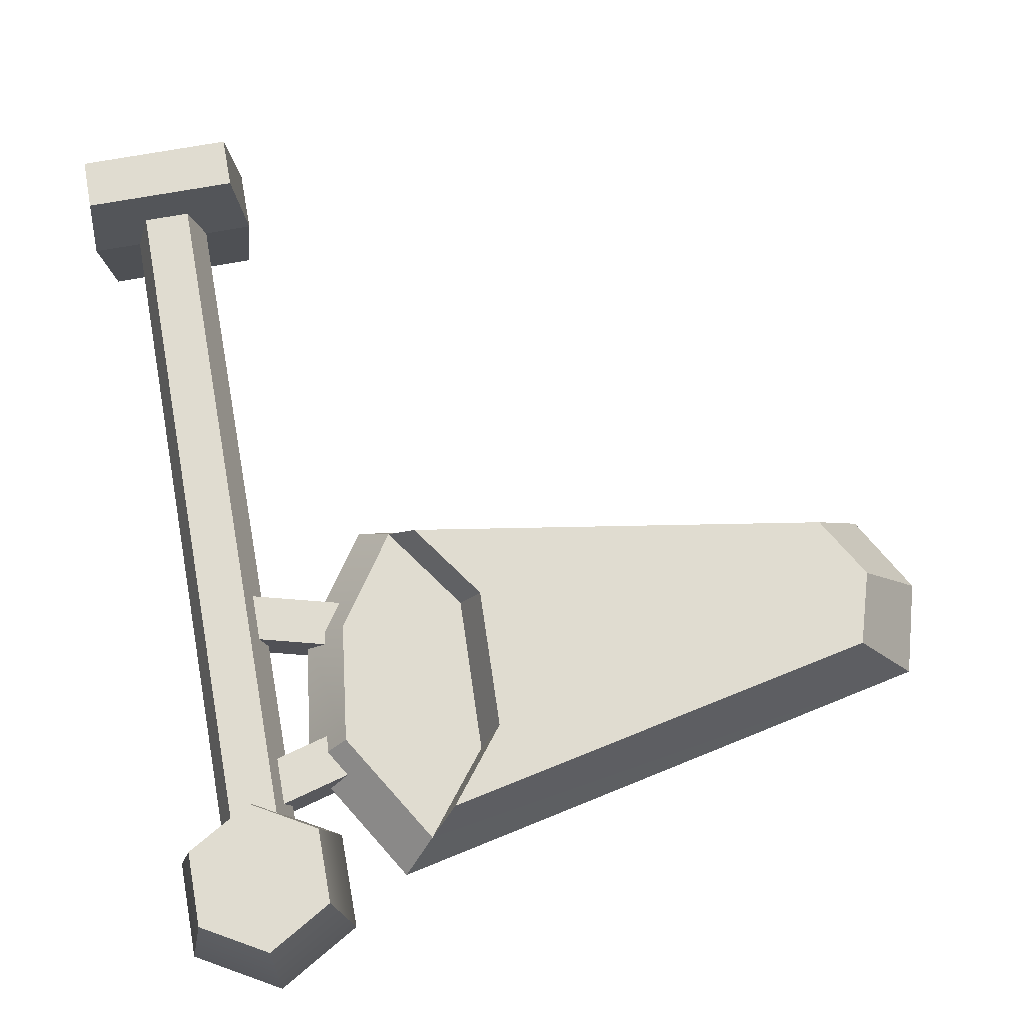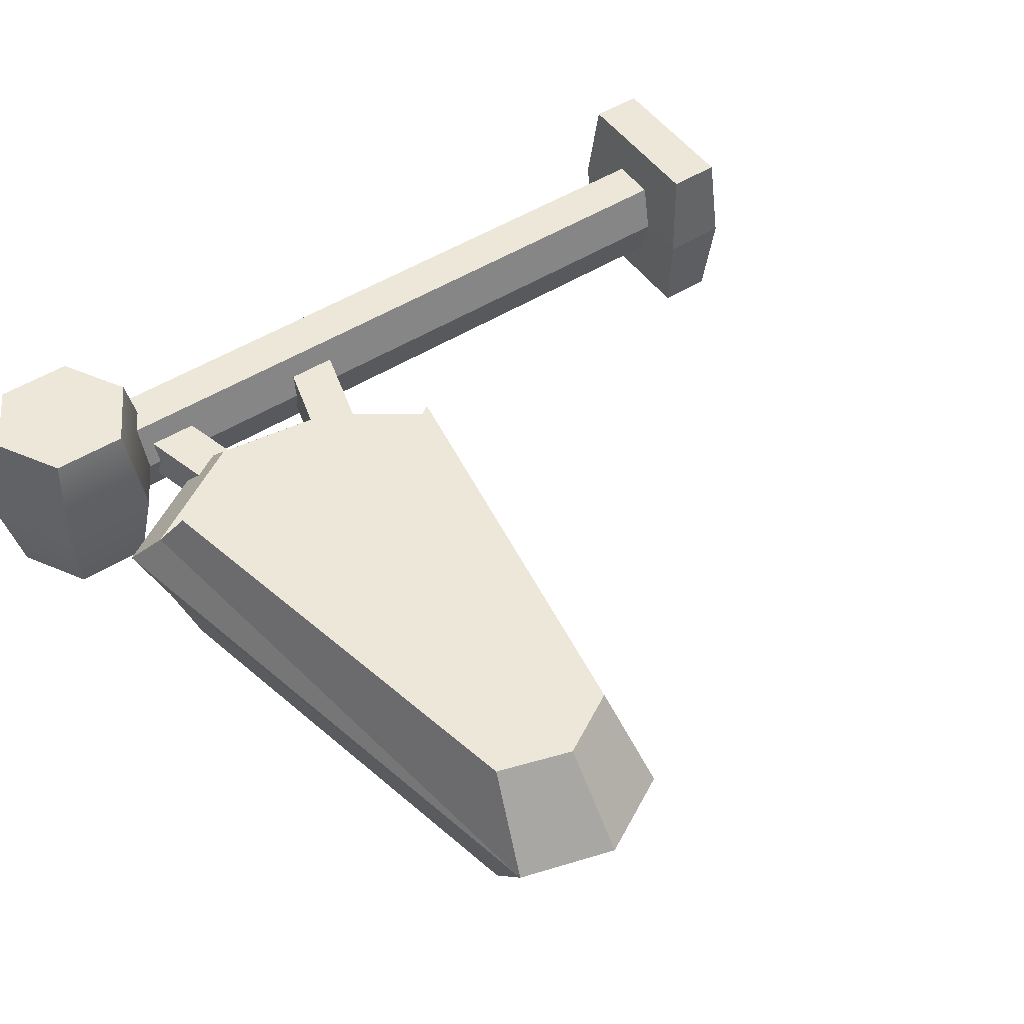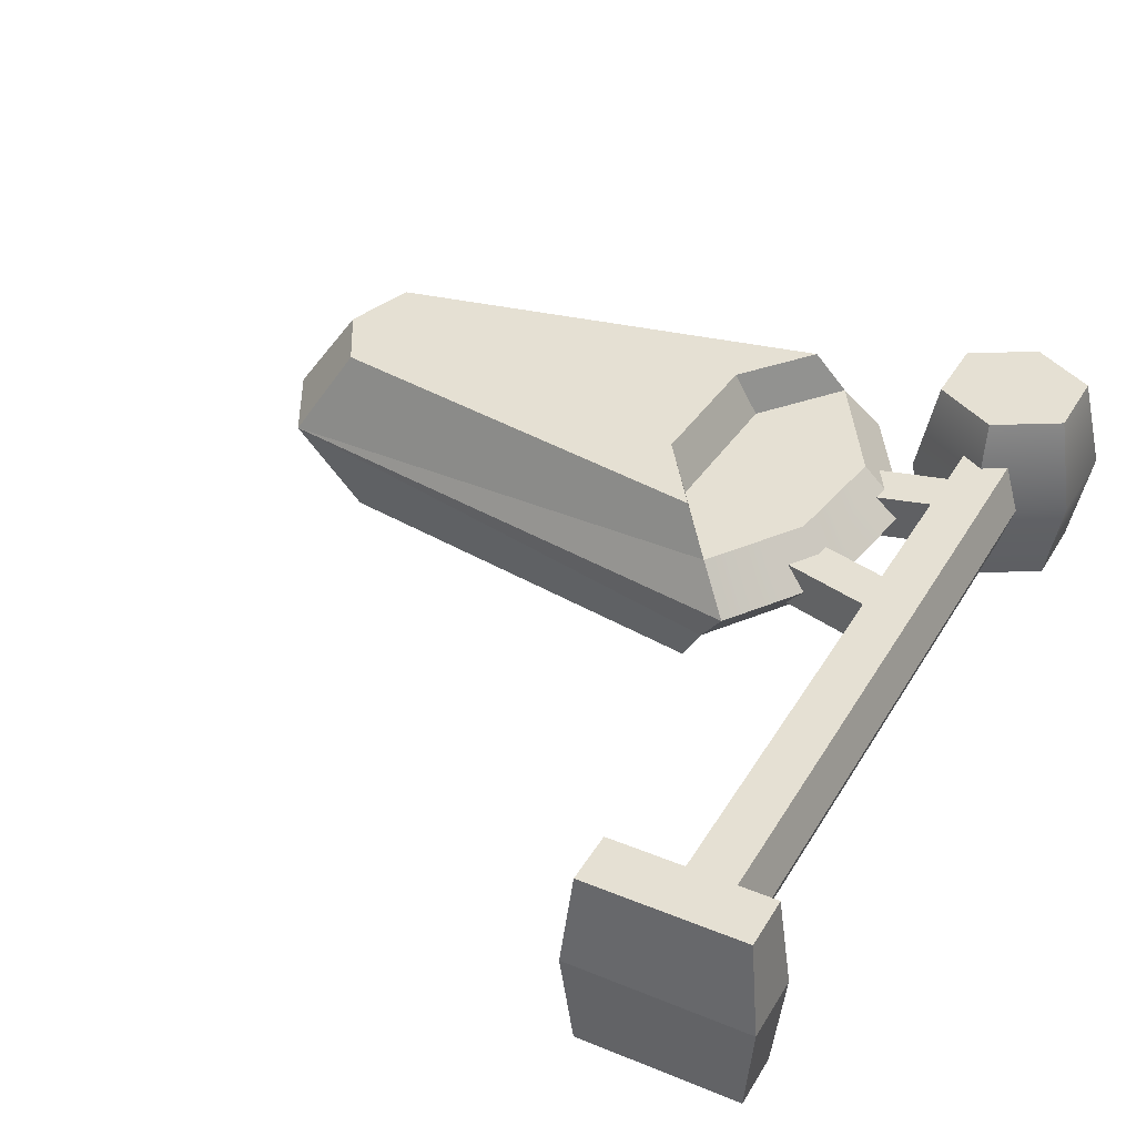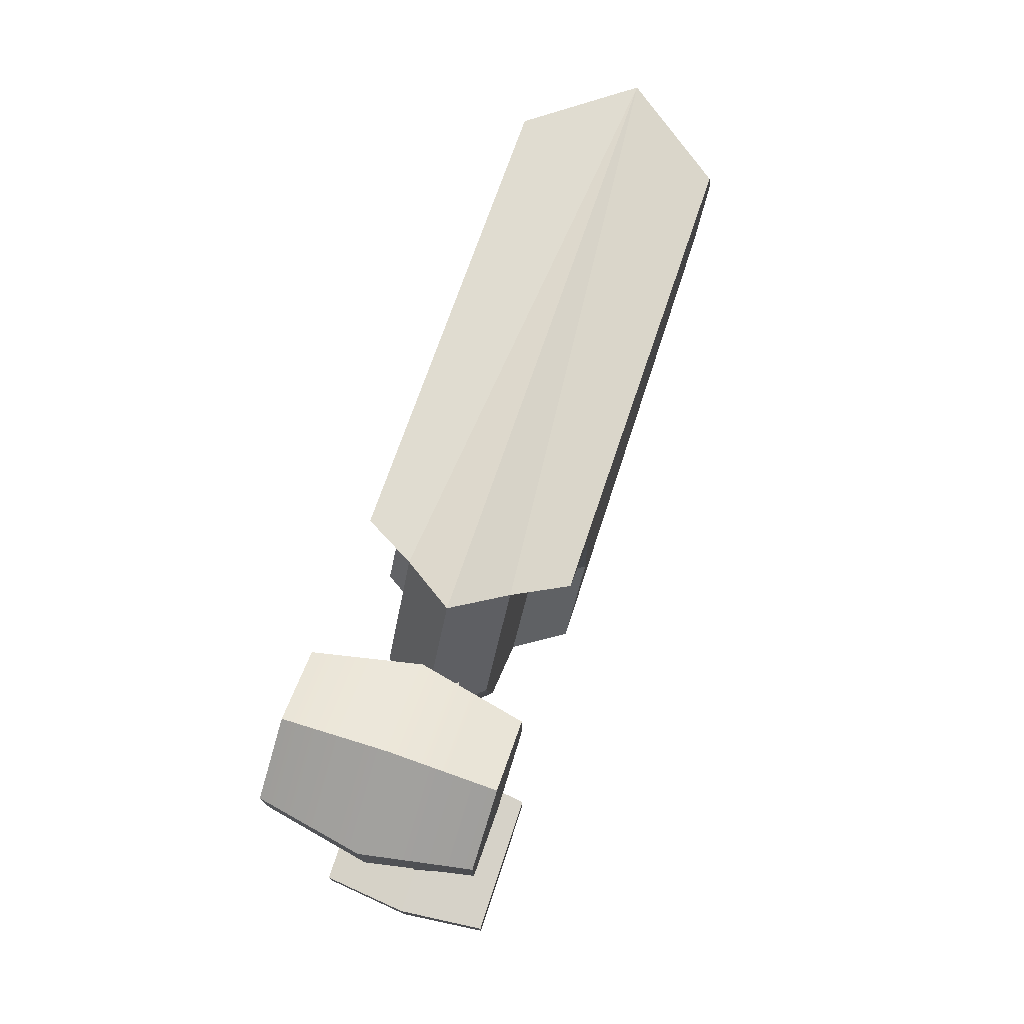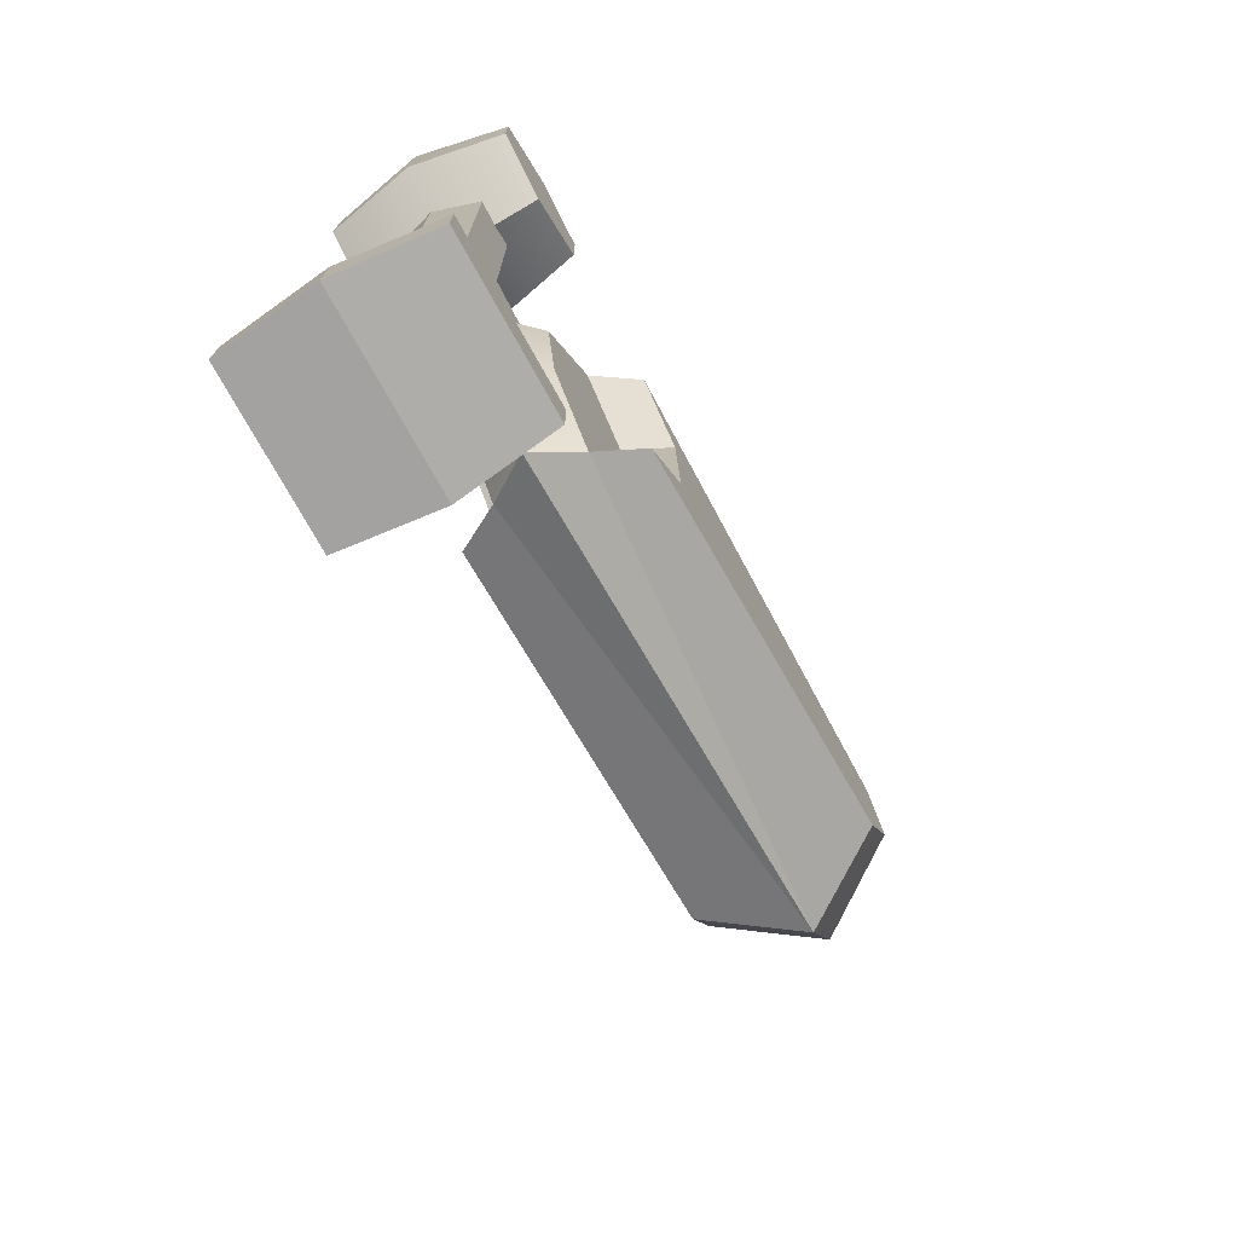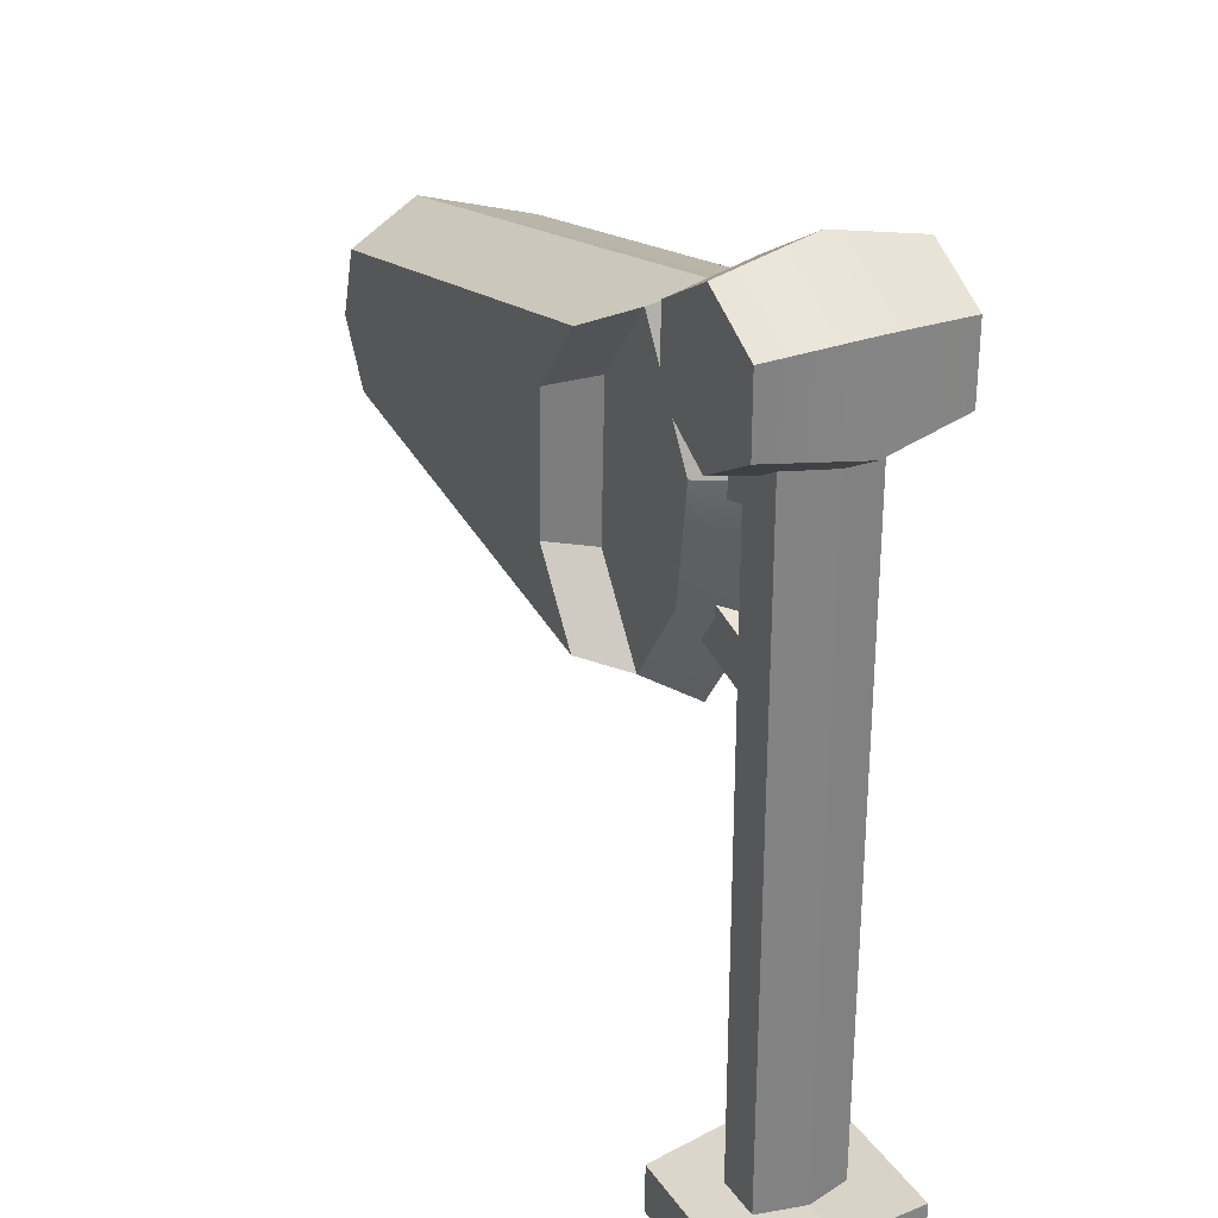
<metadata>
{"format":"obj","ext":"obj","renderer":"f3d","projection":"perspective","resolution":1024,"background":"white","views":[{"elev":69.6,"azim":169.6,"up":"+Z"},{"elev":49.7,"azim":-124.6,"up":"+Z"},{"elev":38.2,"azim":27.5,"up":"+Z"},{"elev":77.3,"azim":108.4,"up":"+Y"},{"elev":-75.1,"azim":119.2,"up":"+Y"},{"elev":29.2,"azim":62.0,"up":"+Y"}]}
</metadata>
<code>
v 15.64 13.83 4
v 15.64 17.04 4
v 12.86 18.64 4
v 10.09 17.04 4
v 10.09 13.83 4
v 12.86 12.23 4
v 16.42 17.49 0
v 16.42 13.38 0
v 12.86 11.33 0
v 9.306 13.38 0
v 9.306 17.49 0
v 12.86 19.54 0
v 15.64 13.83 -4
v 15.64 17.04 -4
v 12.86 18.64 -4
v 10.09 17.04 -4
v 10.09 13.83 -4
v 12.86 12.23 -4
v -18.26 6.656 0
v -17.13 10.61 0
v -16.38 3.216 -0
v 6.354 -0.4492 0
v 9.456 4.077 0
v 10.22 9.962 0
v 6.79 15.64 0
v 5.402 14.64 2
v 2.623 11.11 2
v 2.372 4.367 2
v 5.021 0.5495 2
v 7.738 4.514 2
v 8.409 9.669 2
v 1.735 10.75 4
v -15.46 6.881 4
v 1.51 4.704 4
v -14.51 9.98 4
v 4.225 13.91 4
v -13.92 4.181 4
v 3.883 1.284 4
v 5.402 14.64 -2
v 2.623 11.11 -2
v 2.372 4.367 -2
v 5.021 0.5495 -2
v 7.738 4.514 -2
v 8.409 9.669 -2
v 1.735 10.75 -4
v -15.46 6.881 -4
v 1.51 4.704 -4
v -14.51 9.98 -4
v 4.225 13.91 -4
v -13.92 4.181 -4
v 3.883 1.284 -4
v 9.549 -19.73 4
v 16.19 -19.73 4
v 9.549 -17.47 4
v 16.19 -17.47 4
v 16.62 -17.2 0
v 9.121 -17.2 0
v 9.121 -20 0
v 16.62 -20 0
v 9.549 -19.73 -4
v 16.19 -19.73 -4
v 9.549 -17.47 -4
v 16.19 -17.47 -4
v 11.87 -17.55 2
v 13.87 -17.55 2
v 11.87 14.5 2
v 13.87 14.5 2
v 14.5 -17.55 -0
v 11.24 -17.55 -0
v 11.24 14.5 -0
v 14.5 14.5 -0
v 11.87 -17.55 -2
v 13.87 -17.55 -2
v 11.87 14.5 -2
v 13.87 14.5 -2
v 7.341 3.157 1
v 11.78 1.966 1
v 7.859 5.088 1
v 12.3 3.898 1
v 7.859 5.088 -1
v 12.3 3.898 -1
v 7.341 3.157 -1
v 11.78 1.966 -1
v 8.503 8.891 1
v 12.35 9.922 1
v 7.986 10.82 1
v 11.83 11.85 1
v 7.986 10.82 -1
v 11.83 11.85 -1
v 8.503 8.891 -1
v 12.35 9.922 -1
f 1 2 3 4 5 6
f 8 7 2 1
f 9 8 1 6
f 10 9 6 5
f 11 10 5 4
f 12 11 4 3
f 7 12 3 2
f 13 18 17 16 15 14
f 8 13 14 7
f 9 18 13 8
f 10 17 18 9
f 11 16 17 10
f 12 15 16 11
f 7 14 15 12
f 26 27 28 29 30 31
f 32 33 34
f 36 35 32
f 34 37 38
f 32 35 33
f 34 33 37
f 22 23 30 29
f 23 24 31 30
f 24 25 26 31
f 25 20 26
f 21 22 29
f 28 27 32 34
f 26 20 35 36
f 27 26 36 32
f 21 29 38 37
f 29 28 34 38
f 20 19 33 35
f 19 21 37 33
f 39 44 43 42 41 40
f 45 47 46
f 49 45 48
f 47 51 50
f 45 46 48
f 47 50 46
f 22 42 43 23
f 23 43 44 24
f 24 44 39 25
f 25 39 20
f 21 42 22
f 41 47 45 40
f 39 49 48 20
f 40 45 49 39
f 21 50 51 42
f 42 51 47 41
f 20 48 46 19
f 19 46 50 21
f 52 53 55 54
f 54 55 56 57
f 58 59 53 52
f 53 59 56 55
f 58 52 54 57
f 60 62 63 61
f 62 57 56 63
f 58 60 61 59
f 61 63 56 59
f 58 57 62 60
f 64 65 67 66
f 70 69 64 66
f 65 68 71 67
f 72 74 75 73
f 70 74 72 69
f 73 75 71 68
f 76 77 79 78
f 78 79 81 80
f 80 81 83 82
f 82 83 77 76
f 84 85 87 86
f 86 87 89 88
f 88 89 91 90
f 90 91 85 84

</code>
